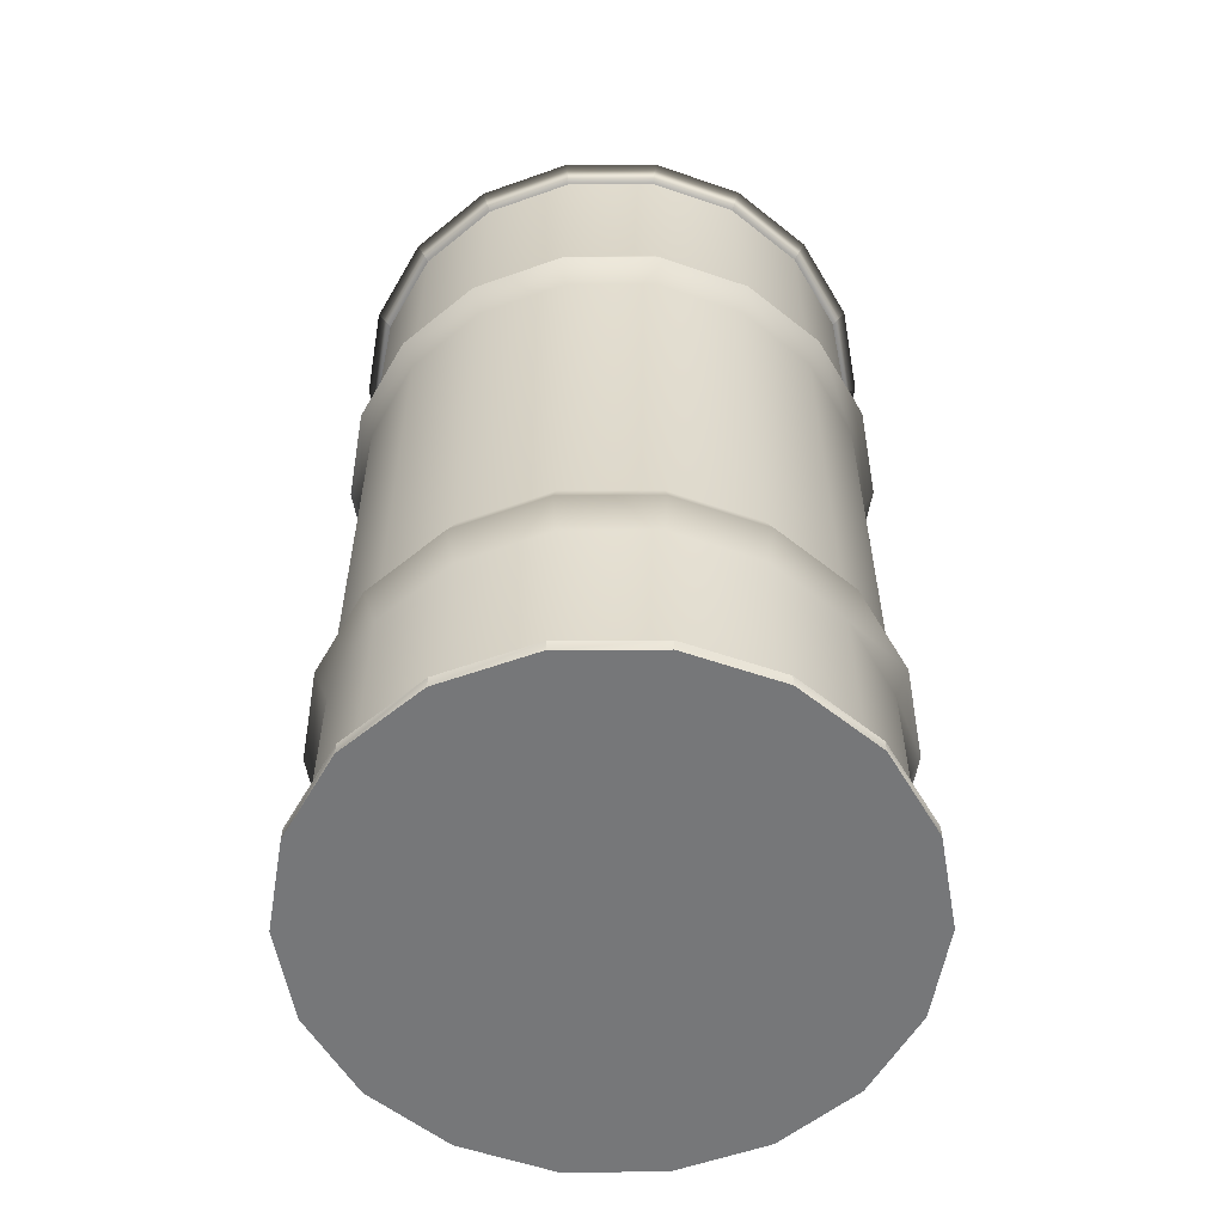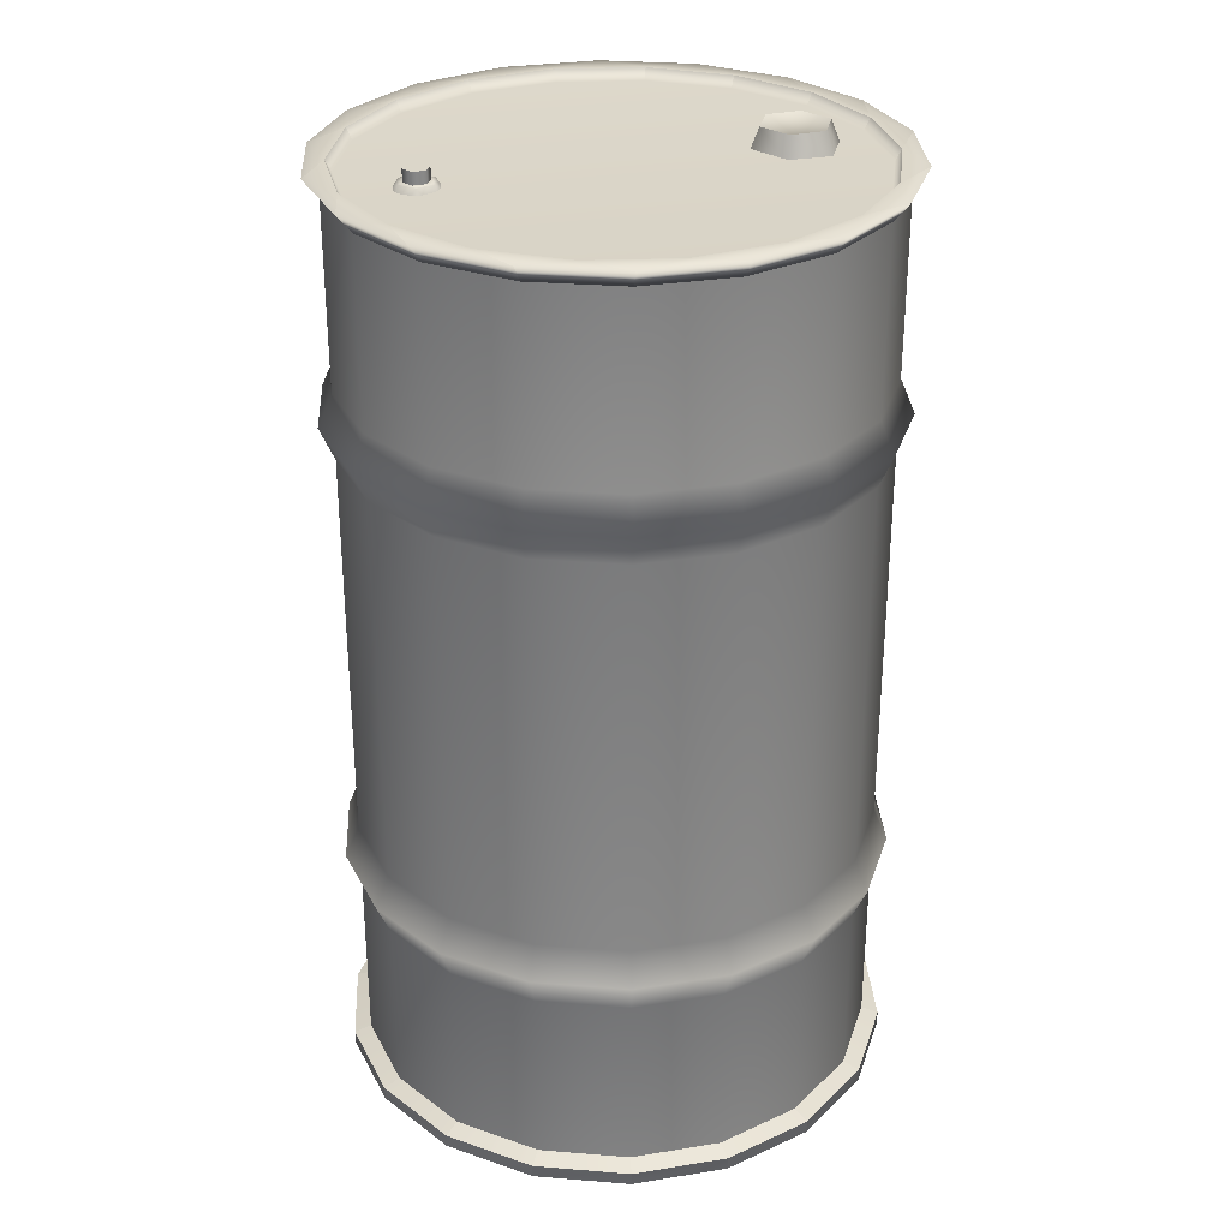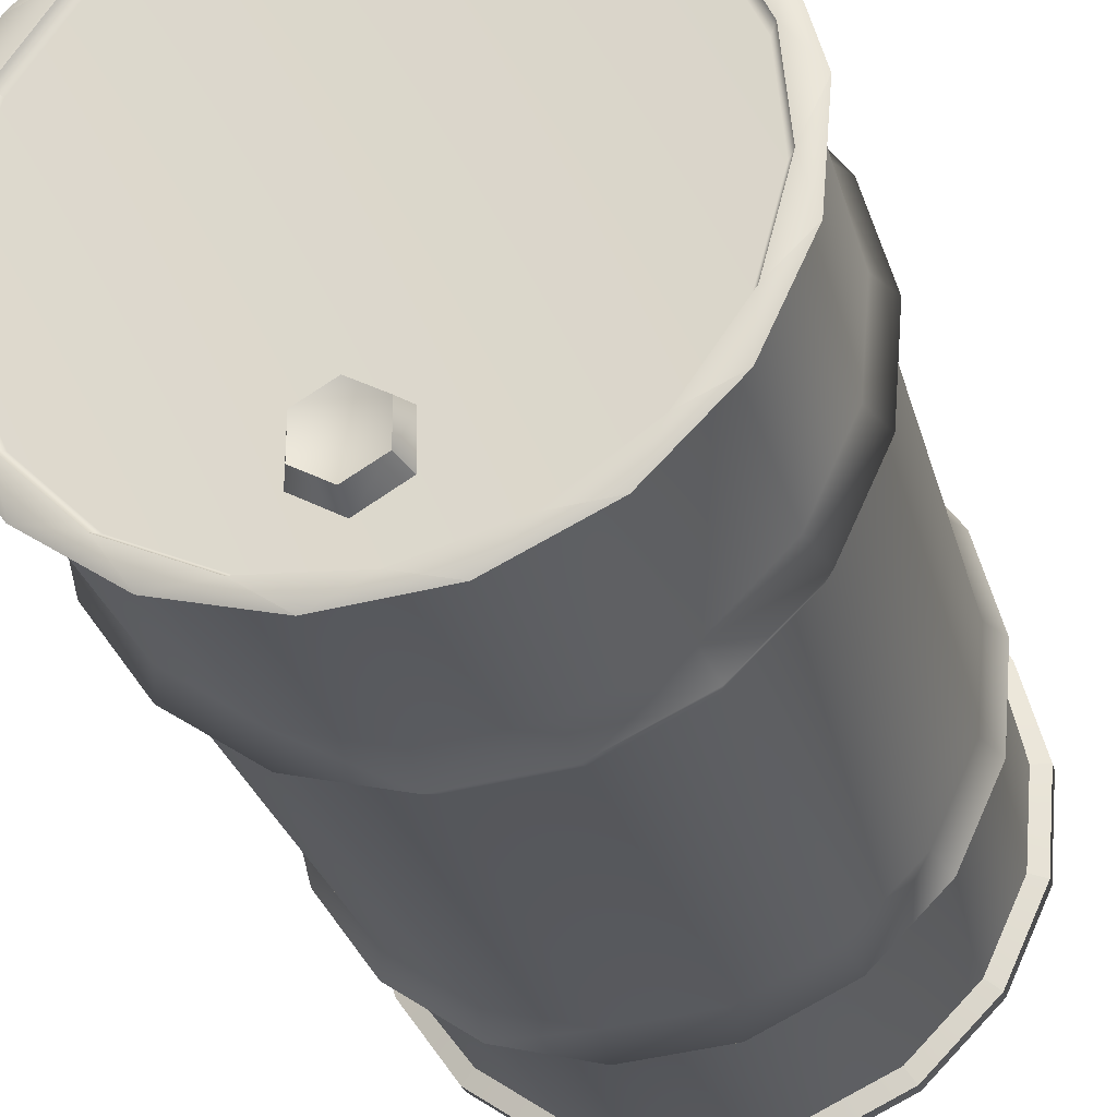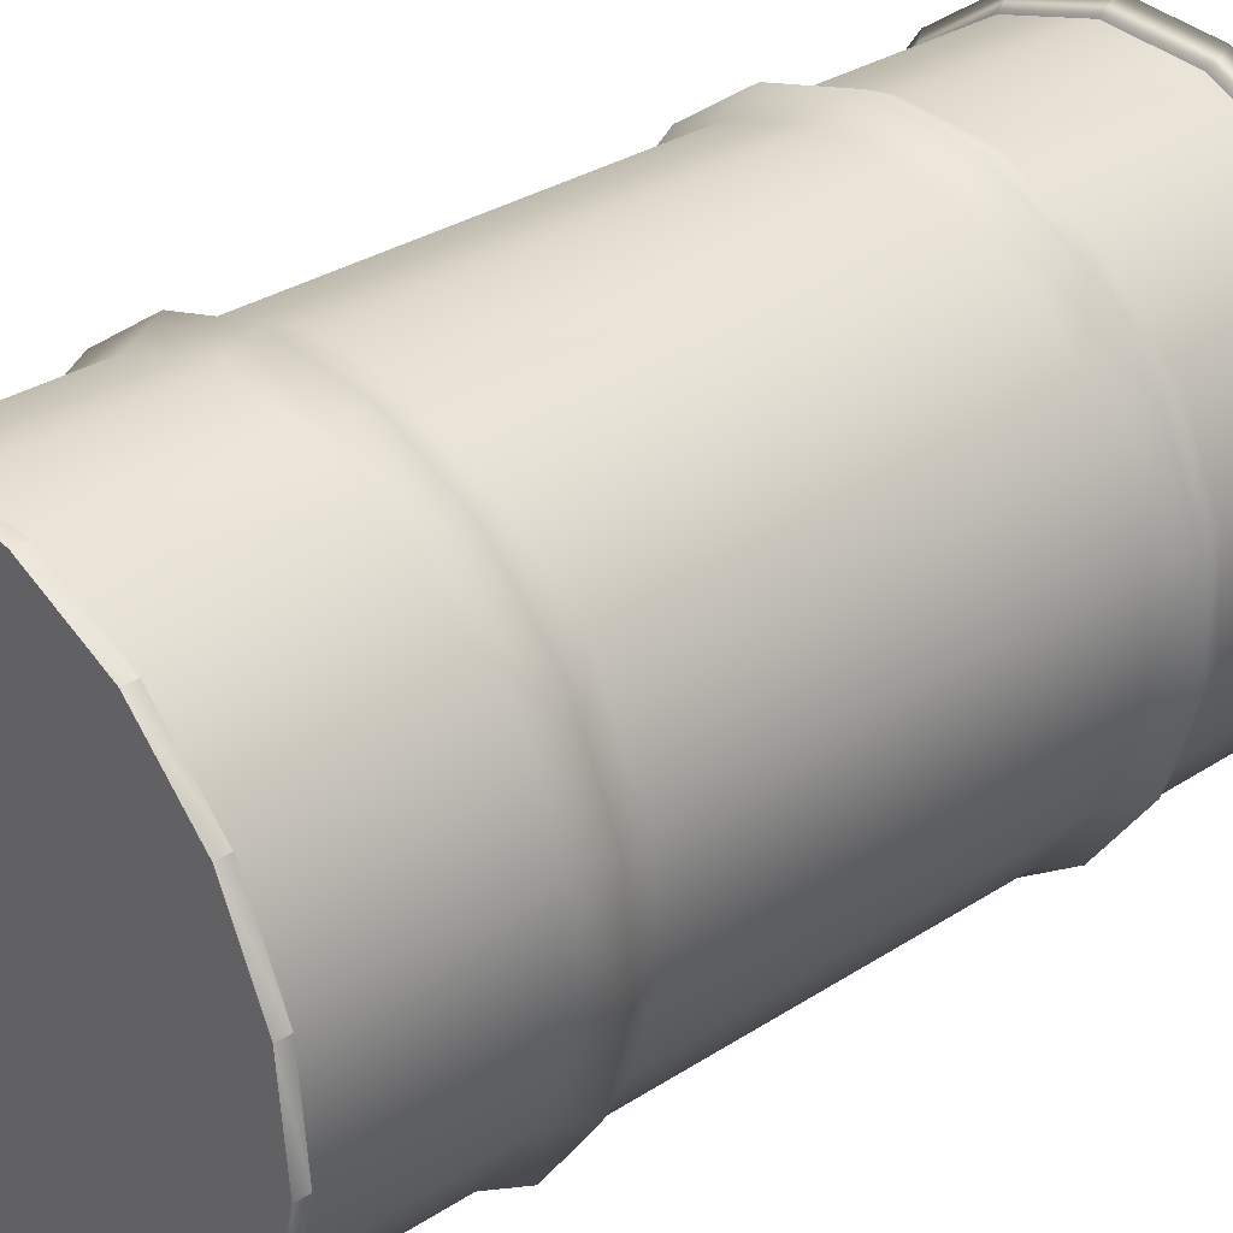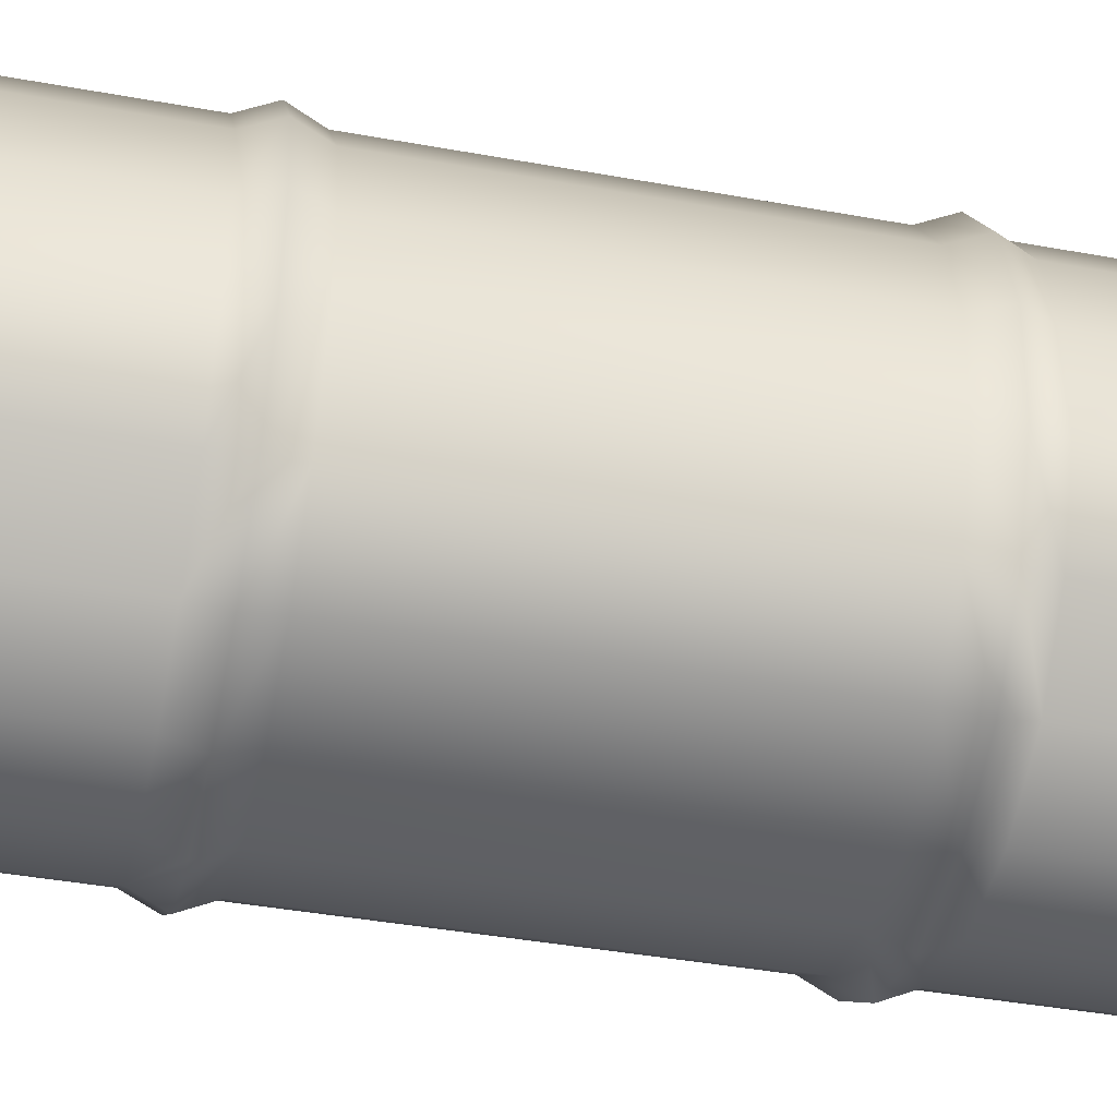
<metadata>
{"format":"obj","ext":"obj","renderer":"f3d","projection":"perspective","resolution":1024,"background":"white","views":[{"elev":-57.1,"azim":105.3,"up":"+Y"},{"elev":29.7,"azim":71.7,"up":"+Y"},{"elev":-28.4,"azim":-165.6,"up":"+Z"},{"elev":31.4,"azim":47.4,"up":"+Z"},{"elev":-41.9,"azim":-102.3,"up":"+Z"}]}
</metadata>
<code>
g default
v -8.121 80.39 -30.31
v 2.735 80.39 -31.26
v 13.26 80.39 -28.44
v 22.19 80.39 -22.19
v 28.44 80.39 -13.26
v 31.26 80.39 -2.735
v 30.31 80.39 8.121
v 25.7 80.39 18
v 18 80.39 25.7
v 8.121 80.39 30.31
v -2.735 80.39 31.26
v -13.26 80.39 28.44
v -22.19 80.39 22.19
v -28.44 80.39 13.26
v -31.26 80.39 2.735
v -30.31 80.39 -8.121
v -25.7 80.39 -18
v -18 80.39 -25.7
v -7.694 84.15 -28.71
v -7.694 76.64 -28.71
v 2.591 76.64 -29.61
v 2.591 84.15 -29.61
v 12.56 76.64 -26.94
v 12.56 84.15 -26.94
v 21.02 76.64 -21.02
v 21.02 84.15 -21.02
v 26.94 76.64 -12.56
v 26.94 84.15 -12.56
v 29.61 76.64 -2.591
v 29.61 84.15 -2.591
v 28.71 76.64 7.694
v 28.71 84.15 7.694
v 24.35 76.64 17.05
v 24.35 84.15 17.05
v 17.05 76.64 24.35
v 17.05 84.15 24.35
v 7.694 76.64 28.71
v 7.694 84.15 28.71
v -2.591 76.64 29.61
v -2.591 84.15 29.61
v -12.56 76.64 26.94
v -12.56 84.15 26.94
v -21.02 76.64 21.02
v -21.02 84.15 21.02
v -26.94 76.64 12.56
v -26.94 84.15 12.56
v -29.61 76.64 2.591
v -29.61 84.15 2.591
v -28.71 76.64 -7.694
v -28.71 84.15 -7.694
v -24.35 76.64 -17.05
v -24.35 84.15 -17.05
v -17.05 76.64 -24.35
v -17.05 84.15 -24.35
v 26.94 105.1 -12.56
v 21.02 105.1 -21.02
v 12.56 105.1 -26.94
v 2.591 105.1 -29.61
v -7.694 105.1 -28.71
v -17.05 105.1 -24.35
v -24.35 105.1 -17.05
v -28.71 105.1 -7.694
v -29.61 105.1 2.591
v -26.94 105.1 12.56
v -21.02 105.1 21.02
v -12.56 105.1 26.94
v -2.591 105.1 29.61
v 7.694 105.1 28.71
v 17.05 105.1 24.35
v 24.35 105.1 17.05
v 28.71 105.1 7.694
v 29.61 105.1 -2.591
v 28.48 107.2 -13.28
v 22.22 107.2 -22.22
v 13.28 107.2 -28.48
v 2.738 107.2 -31.3
v -8.132 107.2 -30.35
v -18.02 107.2 -25.74
v -25.74 107.2 -18.02
v -30.35 107.2 -8.132
v -31.3 107.2 2.738
v -28.48 107.2 13.28
v -22.22 107.2 22.22
v -13.28 107.2 28.48
v -2.738 107.2 31.3
v 8.132 107.2 30.35
v 18.02 107.2 25.74
v 25.74 107.2 18.02
v 30.35 107.2 8.132
v 31.3 107.2 -2.738
v -8.121 26.8 -30.31
v 2.735 26.8 -31.26
v 13.26 26.8 -28.44
v 22.19 26.8 -22.19
v 28.44 26.8 -13.26
v 31.26 26.8 -2.735
v 30.31 26.8 8.121
v 25.7 26.8 18
v 18 26.8 25.7
v 8.121 26.8 30.31
v -2.735 26.8 31.26
v -13.26 26.8 28.44
v -22.19 26.8 22.19
v -28.44 26.8 13.26
v -31.26 26.8 2.735
v -30.31 26.8 -8.121
v -25.7 26.8 -18
v -18 26.8 -25.7
v -7.694 23.04 -28.71
v -7.694 30.55 -28.71
v 2.591 30.55 -29.61
v 2.591 23.04 -29.61
v 12.56 30.55 -26.94
v 12.56 23.04 -26.94
v 21.02 30.55 -21.02
v 21.02 23.04 -21.02
v 26.94 30.55 -12.56
v 26.94 23.04 -12.56
v 29.61 30.55 -2.591
v 29.61 23.04 -2.591
v 28.71 30.55 7.694
v 28.71 23.04 7.694
v 24.35 30.55 17.05
v 24.35 23.04 17.05
v 17.05 30.55 24.35
v 17.05 23.04 24.35
v 7.694 30.55 28.71
v 7.694 23.04 28.71
v -2.591 30.55 29.61
v -2.591 23.04 29.61
v -12.56 30.55 26.94
v -12.56 23.04 26.94
v -21.02 30.55 21.02
v -21.02 23.04 21.02
v -26.94 30.55 12.56
v -26.94 23.04 12.56
v -29.61 30.55 2.591
v -29.61 23.04 2.591
v -28.71 30.55 -7.694
v -28.71 23.04 -7.694
v -24.35 30.55 -17.05
v -24.35 23.04 -17.05
v -17.05 30.55 -24.35
v -17.05 23.04 -24.35
v 26.94 2.134 -12.56
v 21.02 2.134 -21.02
v 12.56 2.134 -26.94
v 2.591 2.134 -29.61
v -7.694 2.134 -28.71
v -17.05 2.134 -24.35
v -24.35 2.134 -17.05
v -28.71 2.134 -7.694
v -29.61 2.134 2.591
v -26.94 2.134 12.56
v -21.02 2.134 21.02
v -12.56 2.134 26.94
v -2.591 2.134 29.61
v 7.694 2.134 28.71
v 17.05 2.134 24.35
v 24.35 2.134 17.05
v 28.71 2.134 7.694
v 29.61 2.134 -2.591
v 28.72 1.478 -13.39
v 28.72 0 -13.39
v 22.41 0 -22.41
v 22.41 1.478 -22.41
v 13.39 0 -28.72
v 13.39 1.478 -28.72
v 2.762 -1e-06 -31.57
v 2.762 1.478 -31.57
v -8.202 0 -30.61
v -8.202 1.478 -30.61
v -18.18 -1e-06 -25.96
v -18.18 1.478 -25.96
v -25.96 -1e-06 -18.18
v -25.96 1.478 -18.18
v -30.61 0 -8.202
v -30.61 1.478 -8.202
v -31.57 0 2.762
v -31.57 1.478 2.762
v -28.72 1e-06 13.39
v -28.72 1.478 13.39
v -22.41 0 22.41
v -22.41 1.478 22.41
v -13.39 0 28.72
v -13.39 1.478 28.72
v -2.762 -1e-06 31.57
v -2.762 1.478 31.57
v 8.202 -1e-06 30.61
v 8.202 1.478 30.61
v 18.18 0 25.96
v 18.18 1.478 25.96
v 25.96 0 18.18
v 25.96 1.478 18.18
v 30.61 0 8.202
v 30.61 1.478 8.202
v 31.57 0 -2.762
v 31.57 1.478 -2.762
v 27.93 107.2 -7.485
v 23.69 107.2 -16.59
v 16.59 107.2 -23.69
v 7.485 107.2 -27.93
v -2.52 107.2 -28.81
v -12.22 107.2 -26.21
v -20.45 107.2 -20.45
v -26.21 107.2 -12.22
v -28.81 107.2 -2.52
v -27.93 107.2 7.485
v -23.69 107.2 16.59
v -16.59 107.2 23.69
v -7.485 107.2 27.93
v 2.52 107.2 28.81
v 12.22 107.2 26.21
v 20.45 107.2 20.45
v 26.21 107.2 12.22
v 28.81 107.2 2.52
v -7e-06 106.5 -6e-06
v 23.12 105.9 -16.19
v 16.19 105.9 -23.12
v 7.305 105.9 -27.26
v -2.46 105.9 -28.12
v -11.93 105.9 -25.58
v -19.96 105.9 -19.96
v -25.58 105.9 -11.93
v -28.12 105.9 -2.46
v -27.26 105.9 7.305
v -23.12 105.9 16.19
v -16.19 105.9 23.12
v -7.305 105.9 27.26
v 2.46 105.9 28.12
v 11.93 105.9 25.58
v 19.96 105.9 19.96
v 25.58 105.9 11.93
v 28.12 105.9 2.46
v 27.26 105.9 -7.305
v -4.329 105.9 -21.86
v -4.329 105.9 -16.86
v -4e-06 105.9 -14.36
v 4.329 105.9 -16.86
v 4.329 105.9 -21.86
v 4e-06 105.9 -24.36
v -3.414 108.4 -21.33
v -3.414 108.4 -17.39
v -4e-06 108.4 -15.41
v 3.414 108.4 -17.39
v 3.414 108.4 -21.33
v 4e-06 108.4 -23.3
v -1.274 105.9 18.19
v -2.207 105.9 19.12
v -2.548 105.9 20.4
v -2.207 105.9 21.67
v -1.274 105.9 22.61
v -3e-06 105.9 22.95
v 1.274 105.9 22.61
v 2.207 105.9 21.67
v 2.548 105.9 20.4
v 2.207 105.9 19.12
v 1.274 105.9 18.19
v 3e-06 105.9 17.85
v -1.249 108.1 19.68
v -1.249 108.1 21.12
v -1e-06 108.1 21.84
v 1.249 108.1 21.12
v 1.249 108.1 19.68
v 1e-06 108.1 18.96
v -1.281 106.7 19.66
v -1.281 106.7 21.14
v -1e-06 106.7 21.88
v 1.281 106.7 21.14
v 1.281 106.7 19.66
v 1e-06 106.7 18.92
v -2.063 106.7 19.85
v -1.51 106.7 21.91
v 0.5528 106.7 22.46
v 2.063 106.7 20.95
v 1.51 106.7 18.89
v -0.5528 106.7 18.34
g Oil_Drum_LOD1 Oil_Drum
f 52 61 60 54
f 54 60 59 19
f 19 59 58 22
f 22 58 57 24
f 24 57 56 26
f 26 56 55 28
f 28 55 72 30
f 30 72 71 32
f 32 71 70 34
f 34 70 69 36
f 36 69 68 38
f 38 68 67 40
f 40 67 66 42
f 42 66 65 44
f 44 65 64 46
f 46 64 63 48
f 48 63 62 50
f 50 62 61 52
f 22 2 1 19
f 19 1 18 54
f 20 1 2 21
f 53 18 1 20
f 21 2 3 23
f 24 3 2 22
f 23 3 4 25
f 26 4 3 24
f 25 4 5 27
f 28 5 4 26
f 27 5 6 29
f 30 6 5 28
f 29 6 7 31
f 32 7 6 30
f 31 7 8 33
f 34 8 7 32
f 33 8 9 35
f 36 9 8 34
f 35 9 10 37
f 38 10 9 36
f 37 10 11 39
f 40 11 10 38
f 39 11 12 41
f 42 12 11 40
f 41 12 13 43
f 44 13 12 42
f 43 13 14 45
f 46 14 13 44
f 45 14 15 47
f 48 15 14 46
f 47 15 16 49
f 50 16 15 48
f 49 16 17 51
f 52 17 16 50
f 51 17 18 53
f 54 18 17 52
f 74 73 55 56
f 75 74 56 57
f 76 75 57 58
f 77 76 58 59
f 78 77 59 60
f 79 78 60 61
f 80 79 61 62
f 81 80 62 63
f 82 81 63 64
f 83 82 64 65
f 84 83 65 66
f 85 84 66 67
f 86 85 67 68
f 87 86 68 69
f 88 87 69 70
f 89 88 70 71
f 90 89 71 72
f 73 90 72 55
f 217 235 218
f 217 218 219
f 217 219 220
f 217 220 221
f 217 221 222
f 217 222 223
f 217 223 224
f 217 224 225
f 217 225 226
f 217 226 227
f 217 227 228
f 217 228 229
f 217 229 230
f 217 230 231
f 217 231 232
f 217 232 233
f 217 233 234
f 217 234 235
f 142 144 150 151
f 144 109 149 150
f 109 112 148 149
f 112 114 147 148
f 114 116 146 147
f 116 118 145 146
f 118 120 162 145
f 120 122 161 162
f 122 124 160 161
f 124 126 159 160
f 126 128 158 159
f 128 130 157 158
f 130 132 156 157
f 132 134 155 156
f 134 136 154 155
f 136 138 153 154
f 138 140 152 153
f 140 142 151 152
f 112 109 91 92
f 109 144 108 91
f 110 111 92 91
f 143 110 91 108
f 111 113 93 92
f 114 112 92 93
f 113 115 94 93
f 116 114 93 94
f 115 117 95 94
f 118 116 94 95
f 117 119 96 95
f 120 118 95 96
f 119 121 97 96
f 122 120 96 97
f 121 123 98 97
f 124 122 97 98
f 123 125 99 98
f 126 124 98 99
f 125 127 100 99
f 128 126 99 100
f 127 129 101 100
f 130 128 100 101
f 129 131 102 101
f 132 130 101 102
f 131 133 103 102
f 134 132 102 103
f 133 135 104 103
f 136 134 103 104
f 135 137 105 104
f 138 136 104 105
f 137 139 106 105
f 140 138 105 106
f 139 141 107 106
f 142 140 106 107
f 141 143 108 107
f 144 142 107 108
f 21 111 110 20
f 23 113 111 21
f 25 115 113 23
f 27 117 115 25
f 29 119 117 27
f 31 121 119 29
f 33 123 121 31
f 35 125 123 33
f 37 127 125 35
f 39 129 127 37
f 41 131 129 39
f 43 133 131 41
f 45 135 133 43
f 47 137 135 45
f 49 139 137 47
f 51 141 139 49
f 53 143 141 51
f 20 110 143 53
f 166 163 164 165
f 168 166 165 167
f 170 168 167 169
f 172 170 169 171
f 174 172 171 173
f 176 174 173 175
f 178 176 175 177
f 180 178 177 179
f 182 180 179 181
f 184 182 181 183
f 186 184 183 185
f 188 186 185 187
f 190 188 187 189
f 192 190 189 191
f 194 192 191 193
f 196 194 193 195
f 198 196 195 197
f 163 198 197 164
f 146 145 163 166
f 147 146 166 168
f 148 147 168 170
f 149 148 170 172
f 150 149 172 174
f 151 150 174 176
f 152 151 176 178
f 153 152 178 180
f 154 153 180 182
f 155 154 182 184
f 156 155 184 186
f 157 156 186 188
f 158 157 188 190
f 159 158 190 192
f 160 159 192 194
f 161 160 194 196
f 162 161 196 198
f 145 162 198 163
f 195 193 191 189
f 195 189 187 197
f 164 185 183 165
f 197 187 185 164
f 167 181 179 169
f 165 183 181 167
f 171 177 175 173
f 169 179 177 171
f 73 200 199
f 73 74 200
f 74 201 200
f 74 75 201
f 75 202 201
f 75 76 202
f 76 203 202
f 76 77 203
f 77 204 203
f 77 78 204
f 78 205 204
f 78 79 205
f 79 206 205
f 79 80 206
f 80 207 206
f 80 81 207
f 81 208 207
f 81 82 208
f 82 209 208
f 82 83 209
f 83 210 209
f 83 84 210
f 84 211 210
f 84 85 211
f 85 212 211
f 85 86 212
f 86 213 212
f 86 87 213
f 87 214 213
f 87 88 214
f 88 215 214
f 88 89 215
f 89 216 215
f 89 90 216
f 90 199 216
f 90 73 199
f 199 200 218 235
f 200 201 219 218
f 201 202 220 219
f 202 203 221 220
f 203 204 222 221
f 204 205 223 222
f 205 206 224 223
f 206 207 225 224
f 207 208 226 225
f 208 209 227 226
f 209 210 228 227
f 210 211 229 228
f 211 212 230 229
f 212 213 231 230
f 213 214 232 231
f 214 215 233 232
f 215 216 234 233
f 216 199 235 234
f 241 236 242 247
f 242 236 237 243
f 243 237 238 244
f 244 238 239 245
f 245 239 240 246
f 246 240 241 247
f 247 242 243 244 245 246
f 266 260 265 271
f 260 266 267 261
f 261 267 268 262
f 262 268 269 263
f 263 269 270 264
f 264 270 271 265
f 262 265 260 261
f 262 263 264 265
f 277 272 266 271
f 267 266 272 273
f 268 267 273 274
f 269 268 274 275
f 270 269 275 276
f 271 270 276 277
f 248 249 272 277
f 249 250 272
f 250 251 273 272
f 251 252 273
f 252 253 274 273
f 253 254 274
f 254 255 275 274
f 255 256 275
f 256 257 276 275
f 257 258 276
f 258 259 277 276
f 259 248 277

</code>
